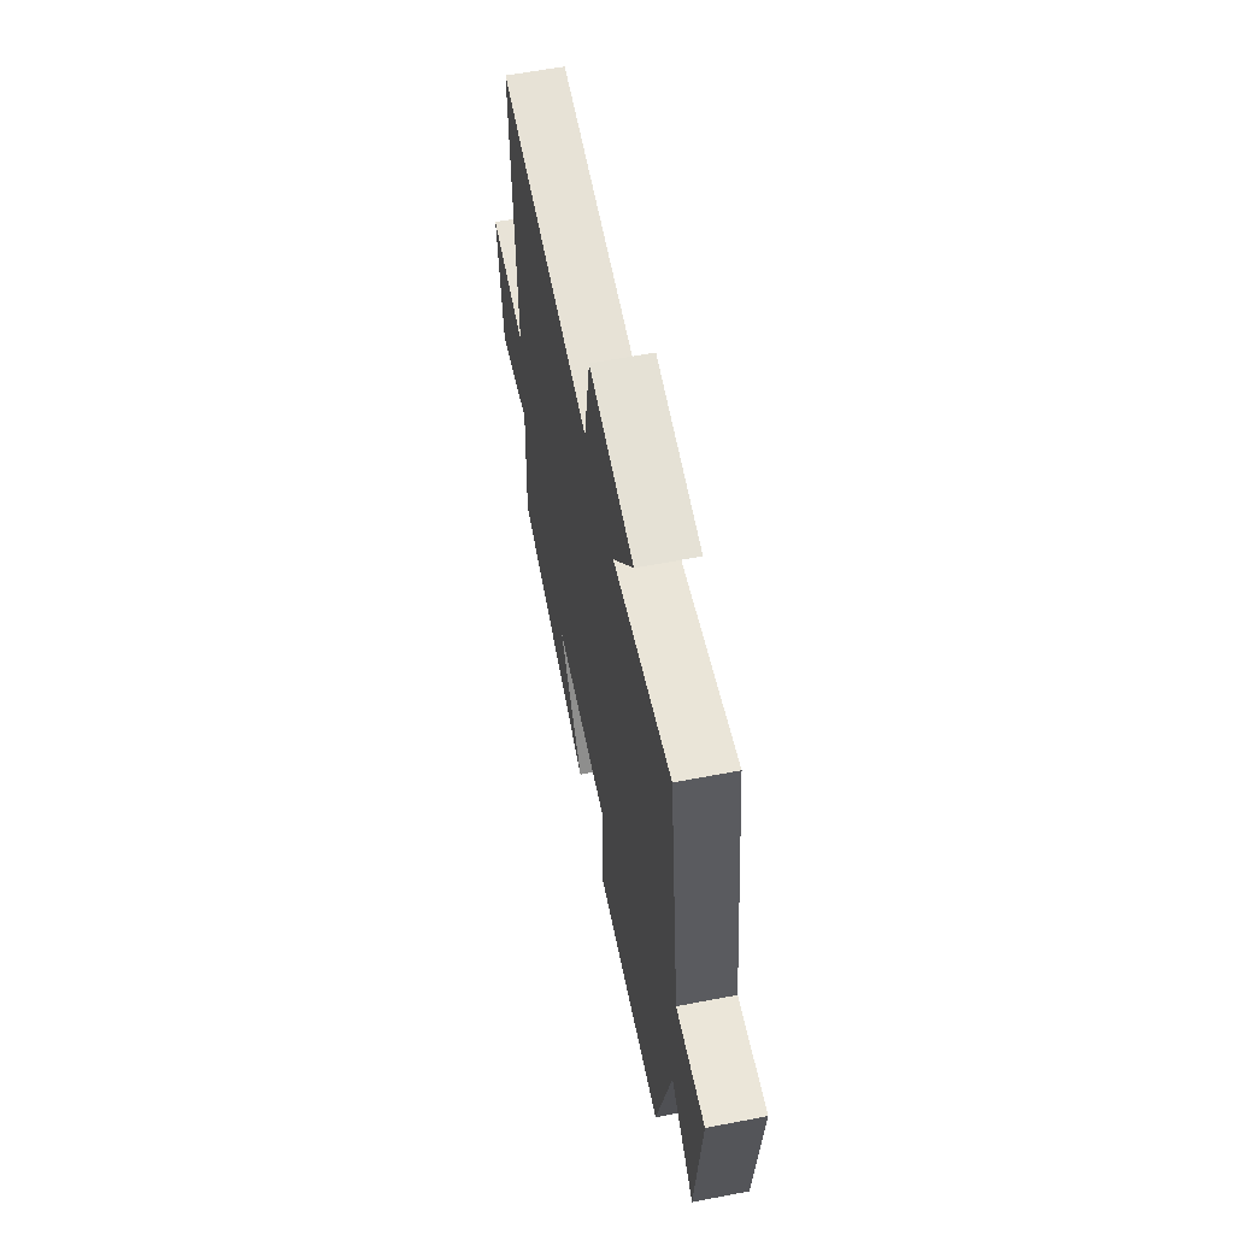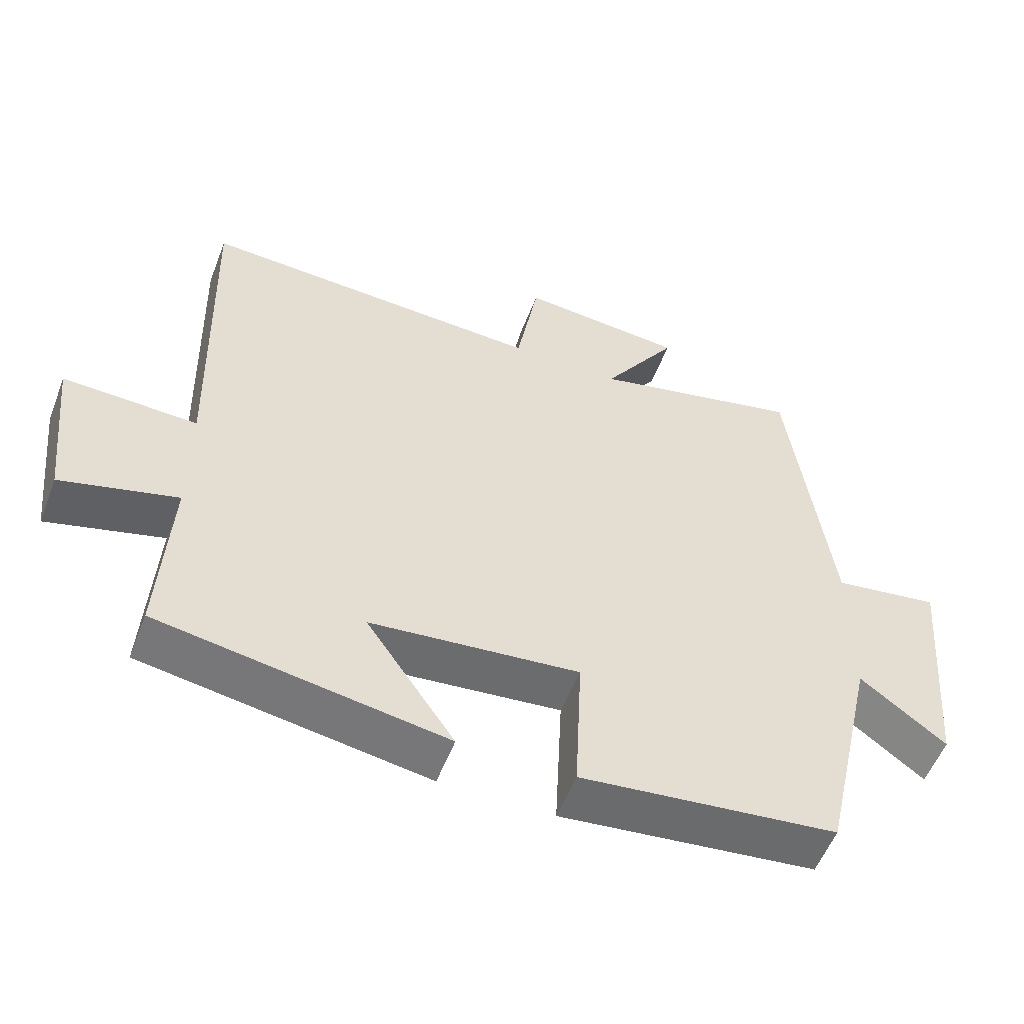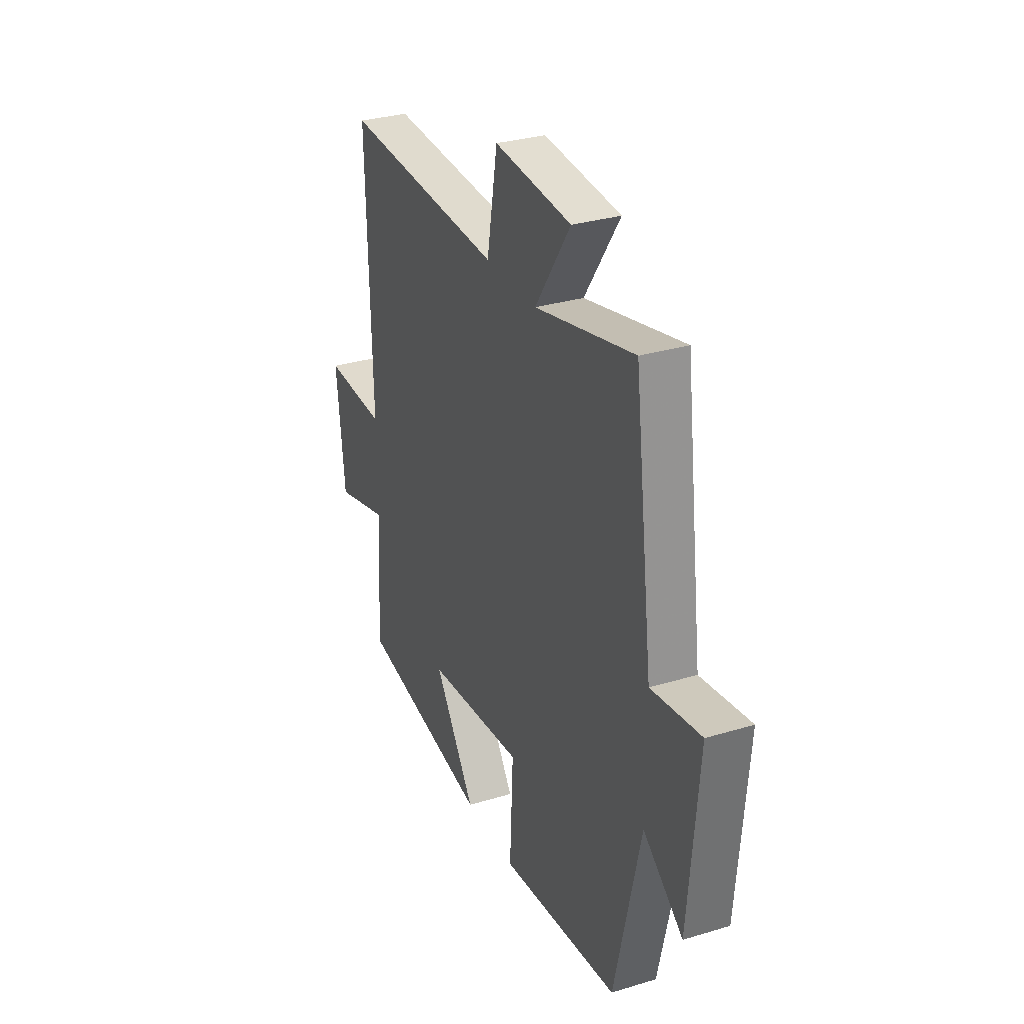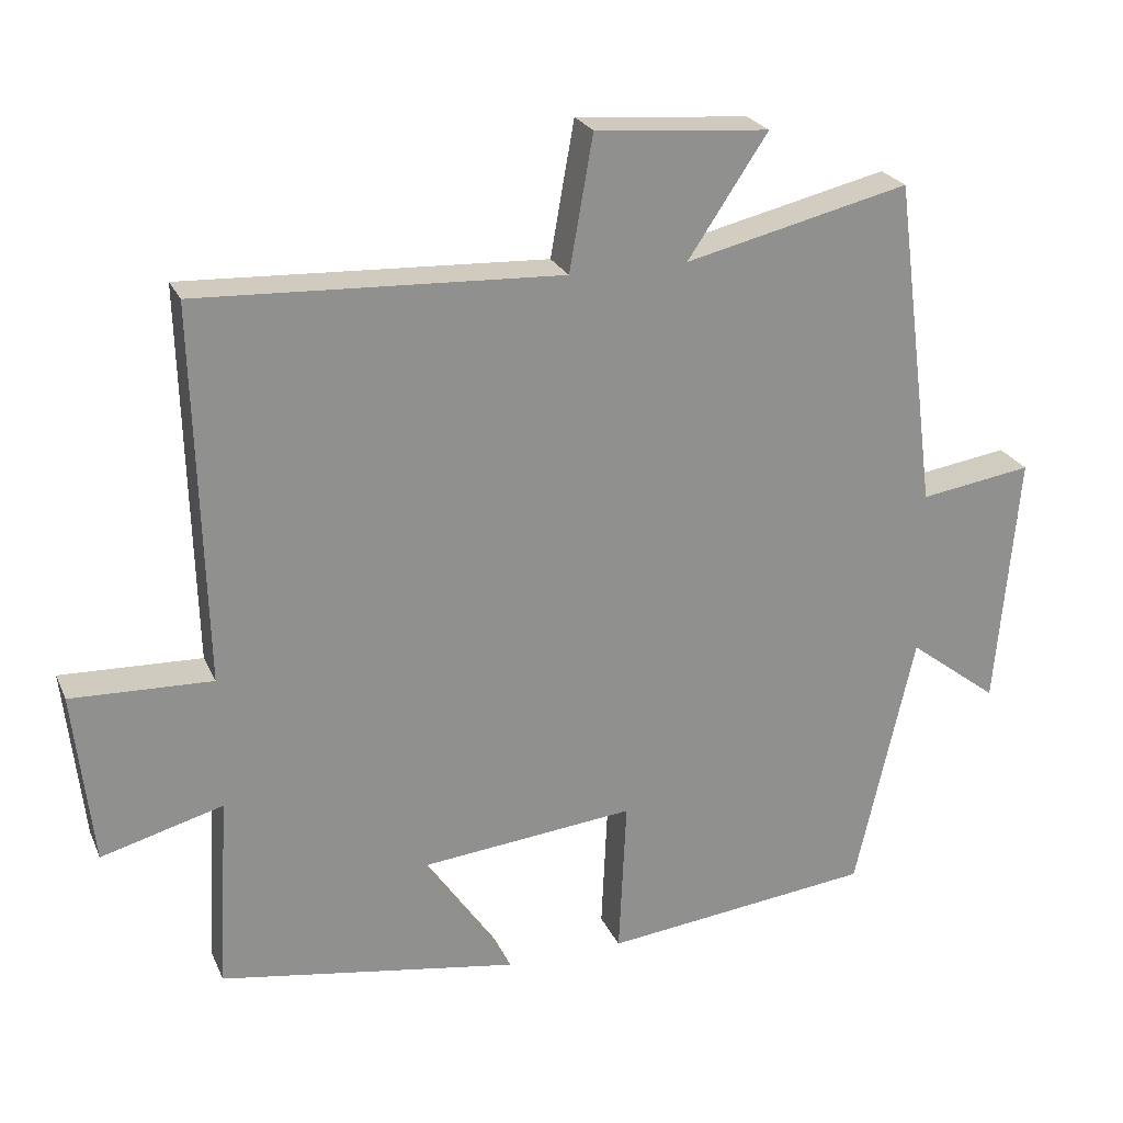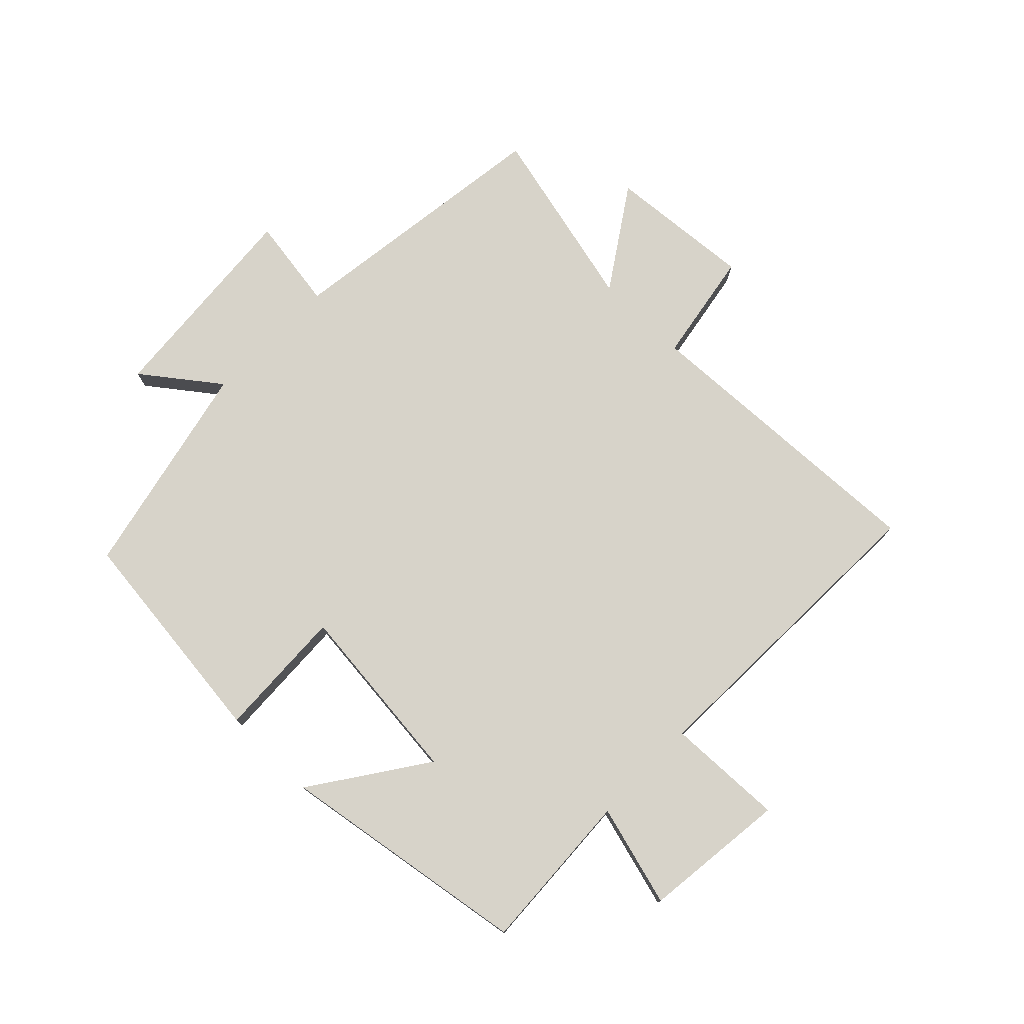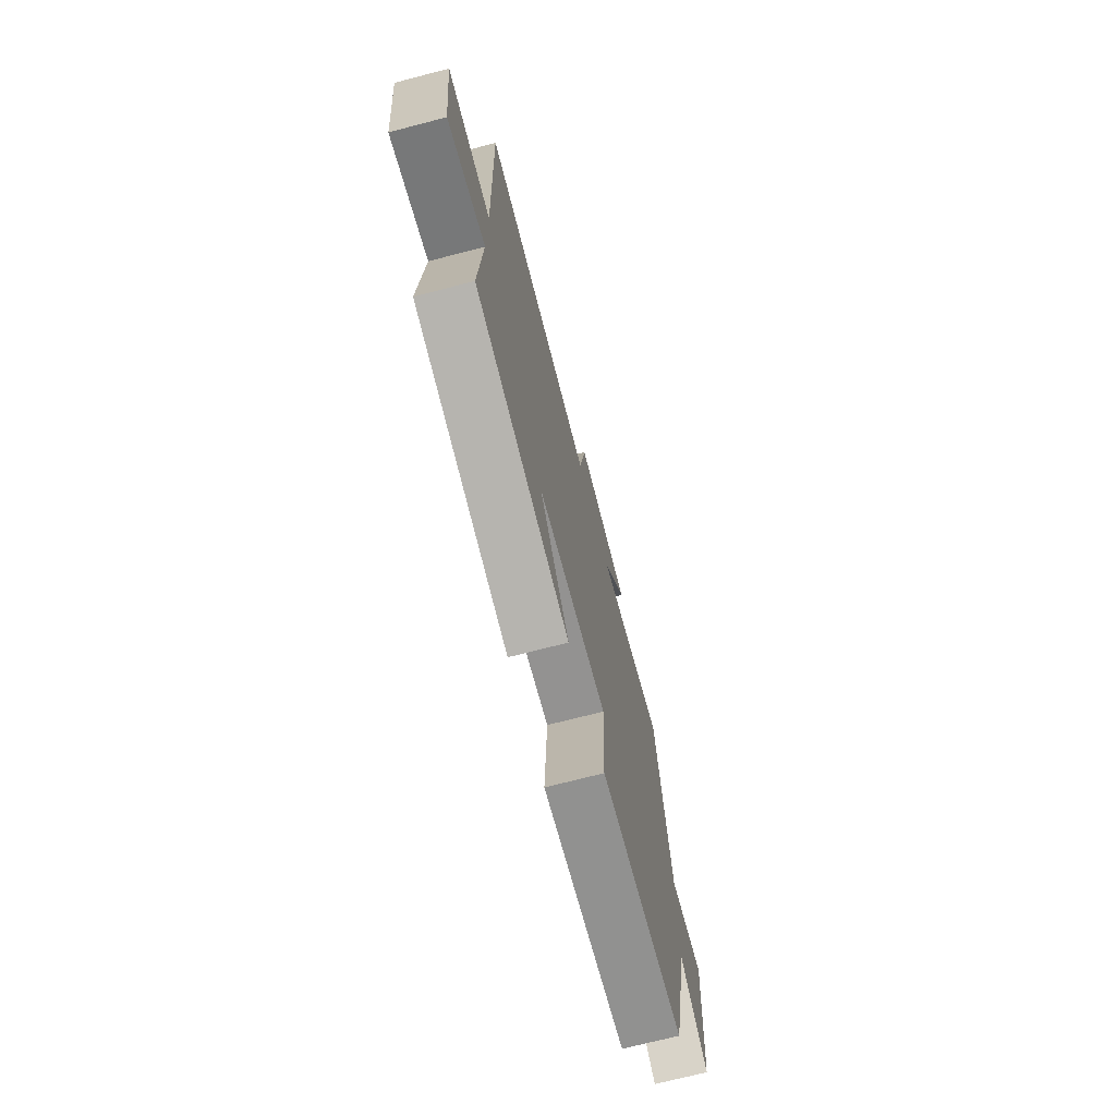
<metadata>
{"format":"obj","ext":"obj","renderer":"f3d","projection":"perspective","resolution":1024,"background":"white","views":[{"elev":60.5,"azim":78.9,"up":"+Z"},{"elev":-55.2,"azim":-21.0,"up":"+Z"},{"elev":31.0,"azim":66.6,"up":"+Z"},{"elev":24.1,"azim":-19.6,"up":"+Z"},{"elev":76.4,"azim":-135.6,"up":"+Y"},{"elev":-71.9,"azim":-75.5,"up":"+Z"}]}
</metadata>
<code>
v 0.42 0.07 -0.459
v 0.054 0.07 -0.5
v 0.064 0.07 -0.286
v -0.234 0.07 -0.316
v -0.108 0.07 -0.5
v -0.515 0.07 -0.434
v -0.5 0.07 -0.171
v -0.665 0.07 -0.216
v -0.691 0.07 0.018
v -0.5 0.07 0.011
v -0.514 0.07 0.523
v -0.022 0.07 0.5
v 0.01 0.07 0.682
v 0.246 0.07 0.662
v 0.138 0.07 0.5
v 0.442 0.07 0.572
v 0.5 0.07 0.125
v 0.652 0.07 0.148
v 0.622 0.07 -0.198
v 0.5 0.07 -0.105
v 0.42 0 -0.459
v 0.054 0 -0.5
v 0.064 0 -0.286
v -0.234 0 -0.316
v -0.108 0 -0.5
v -0.515 0 -0.434
v -0.5 0 -0.171
v -0.665 0 -0.216
v -0.691 0 0.018
v -0.5 0 0.011
v -0.514 0 0.523
v -0.022 0 0.5
v 0.01 0 0.682
v 0.246 0 0.662
v 0.138 0 0.5
v 0.442 0 0.572
v 0.5 0 0.125
v 0.652 0 0.148
v 0.622 0 -0.198
v 0.5 0 -0.105
f 17 18 19 20
f 15 16 17 20
f 15 20 1 2
f 12 13 14 15
f 10 11 12
f 10 12 15
f 7 8 9 10
f 7 10 15
f 4 5 6 7
f 3 4 7 15
f 2 3 15
f 40 39 38 37
f 40 37 36 35
f 22 21 40 35
f 35 34 33 32
f 32 31 30
f 35 32 30
f 30 29 28 27
f 35 30 27
f 27 26 25 24
f 35 27 24 23
f 35 23 22
f 1 21 22 2
f 2 22 23 3
f 3 23 24 4
f 4 24 25 5
f 5 25 26 6
f 6 26 27 7
f 7 27 28 8
f 8 28 29 9
f 9 29 30 10
f 10 30 31 11
f 11 31 32 12
f 12 32 33 13
f 13 33 34 14
f 14 34 35 15
f 15 35 36 16
f 16 36 37 17
f 17 37 38 18
f 18 38 39 19
f 19 39 40 20
f 20 40 21 1

</code>
